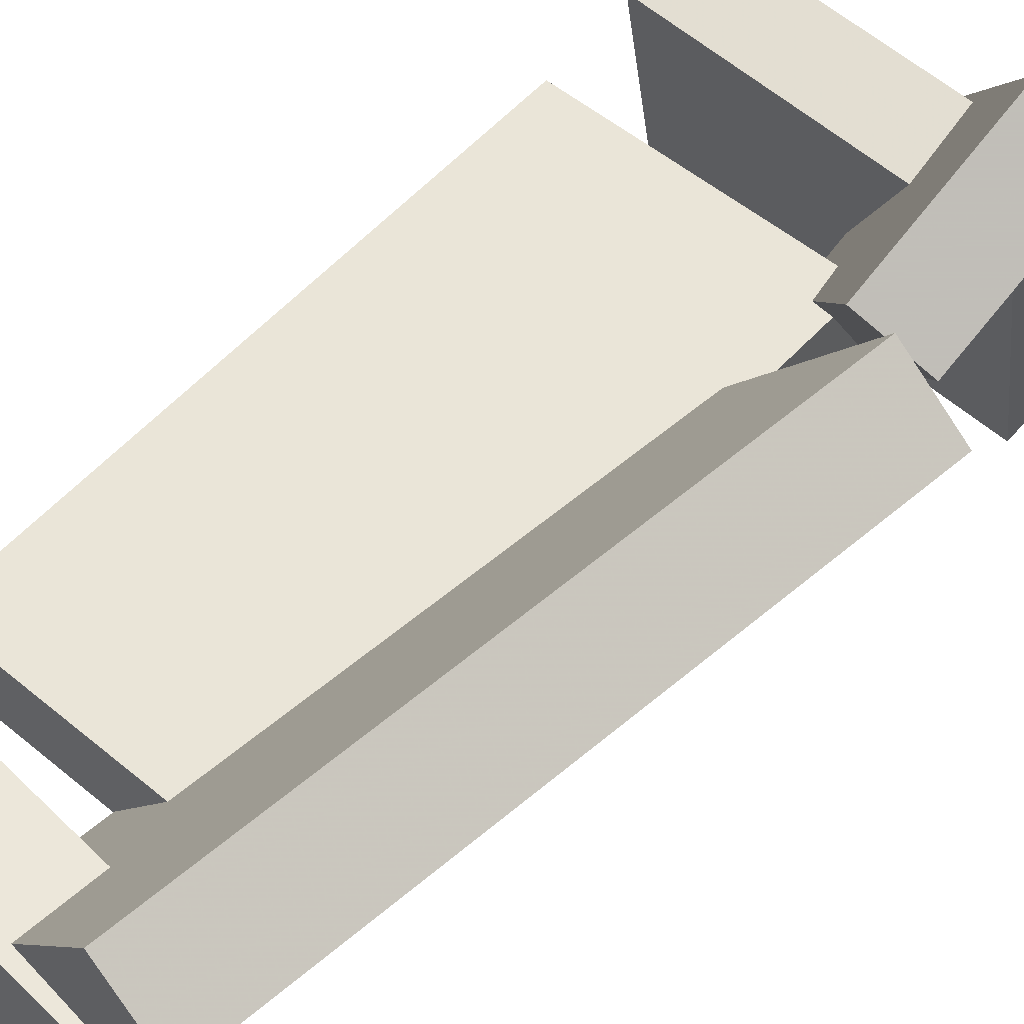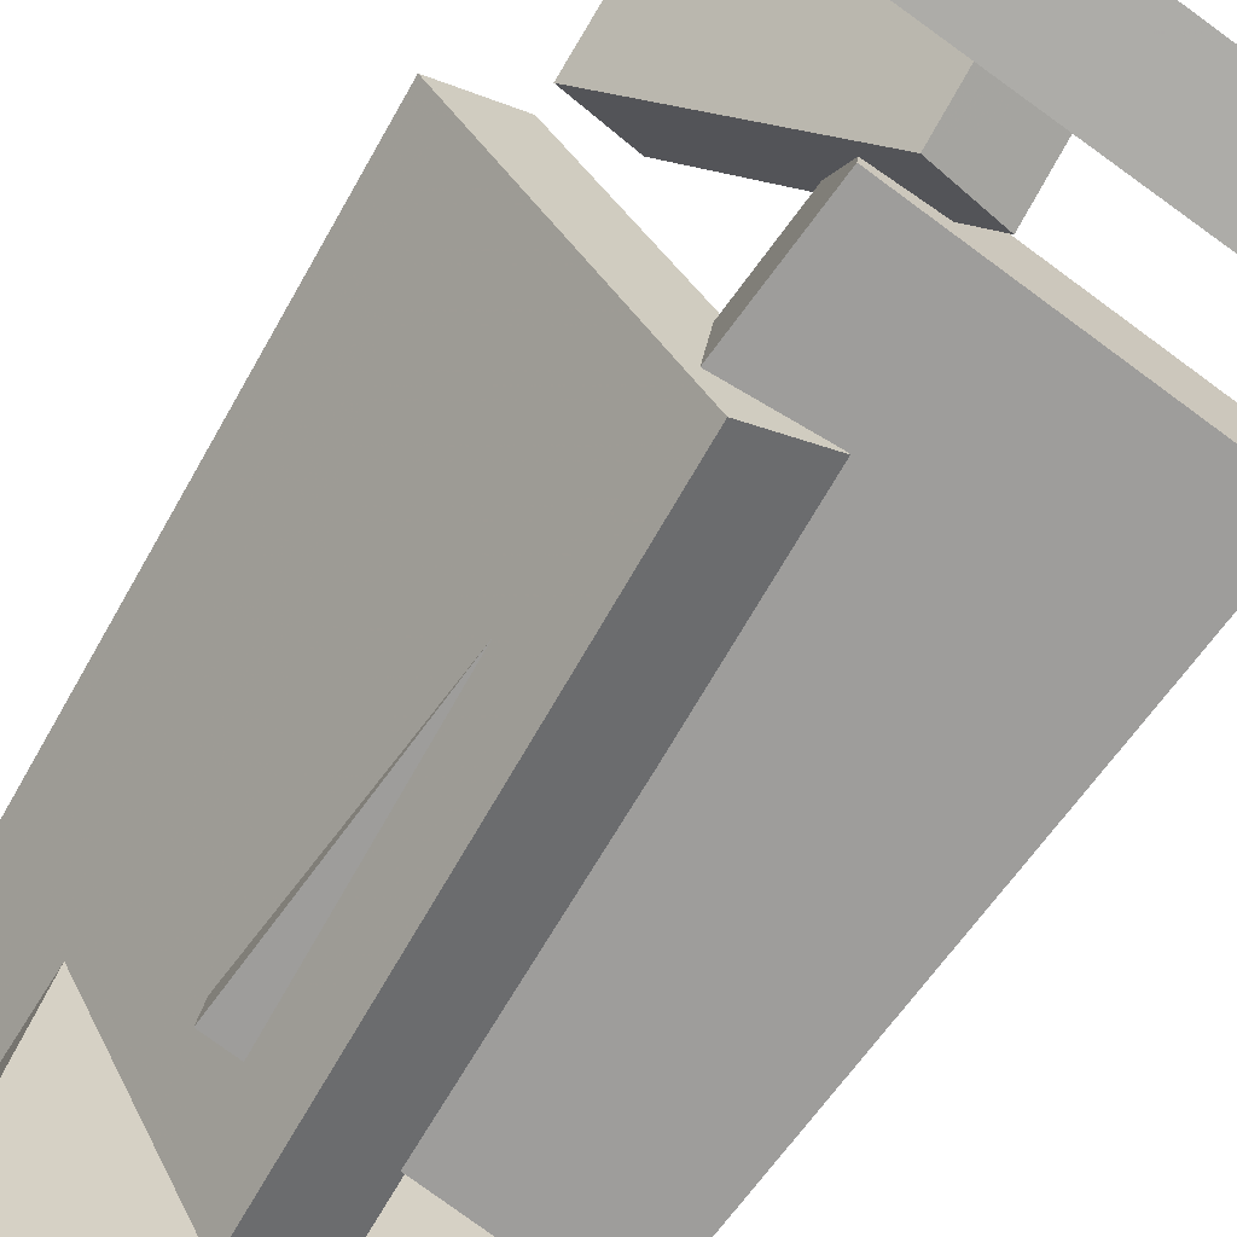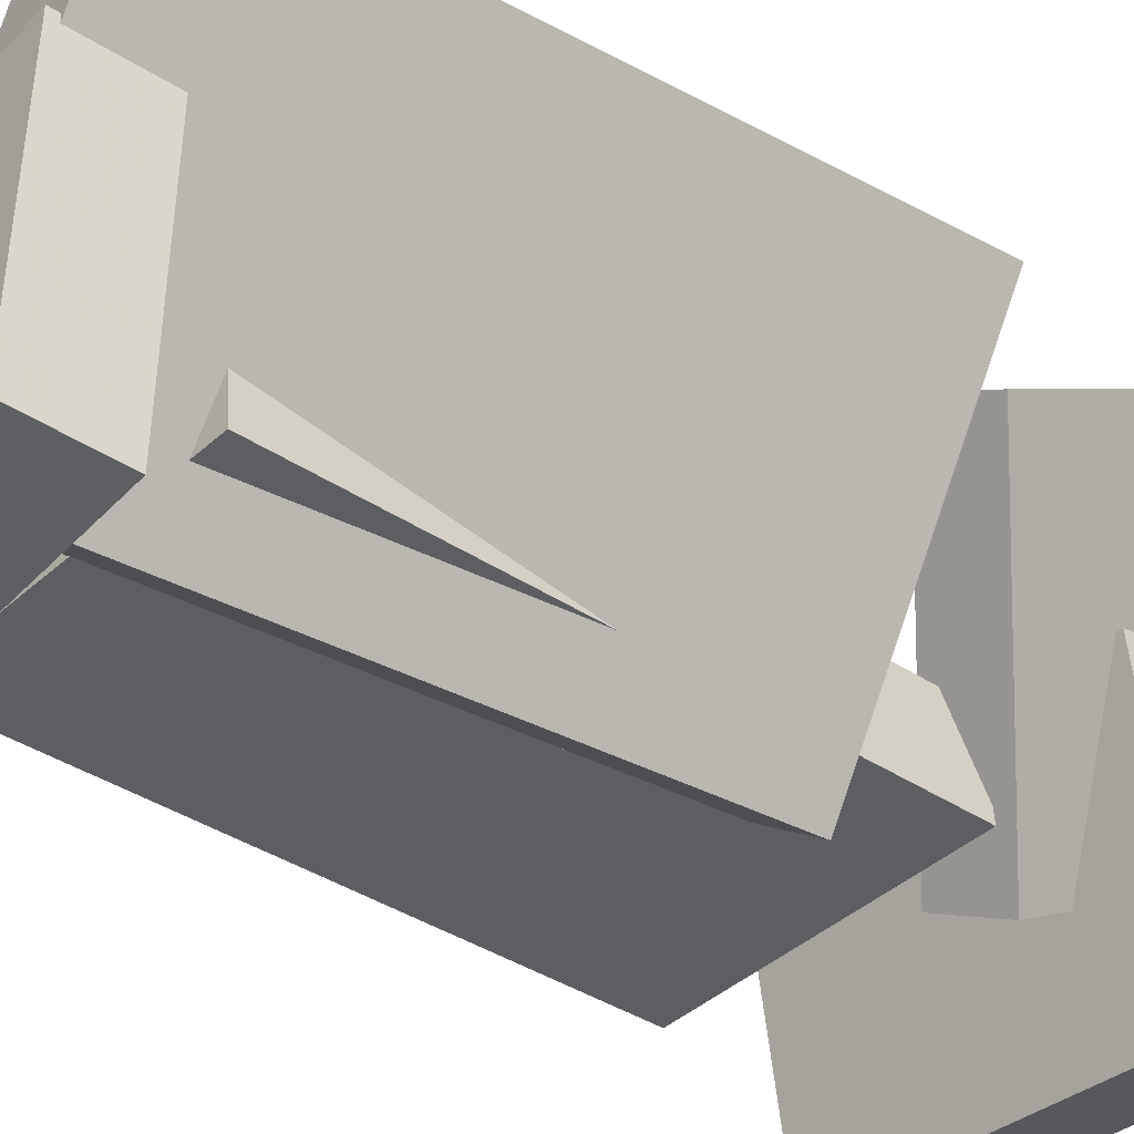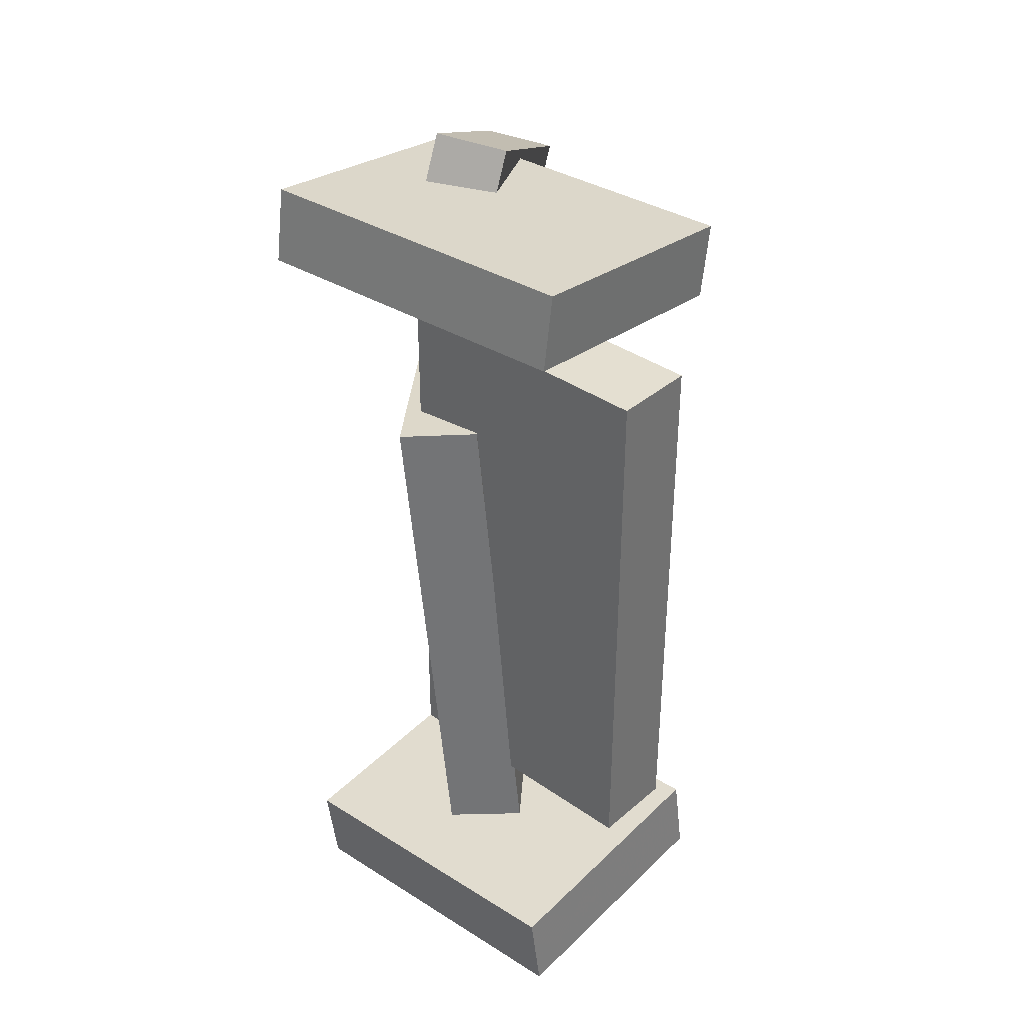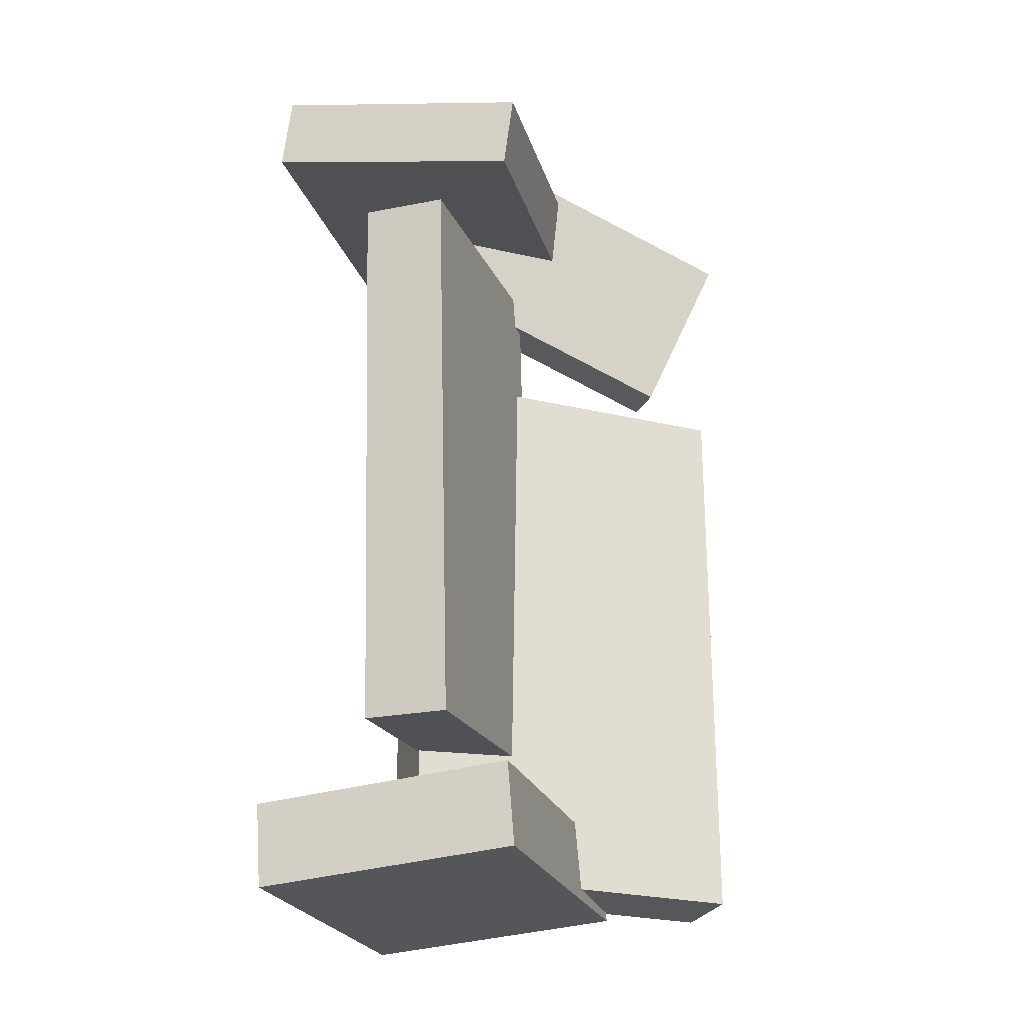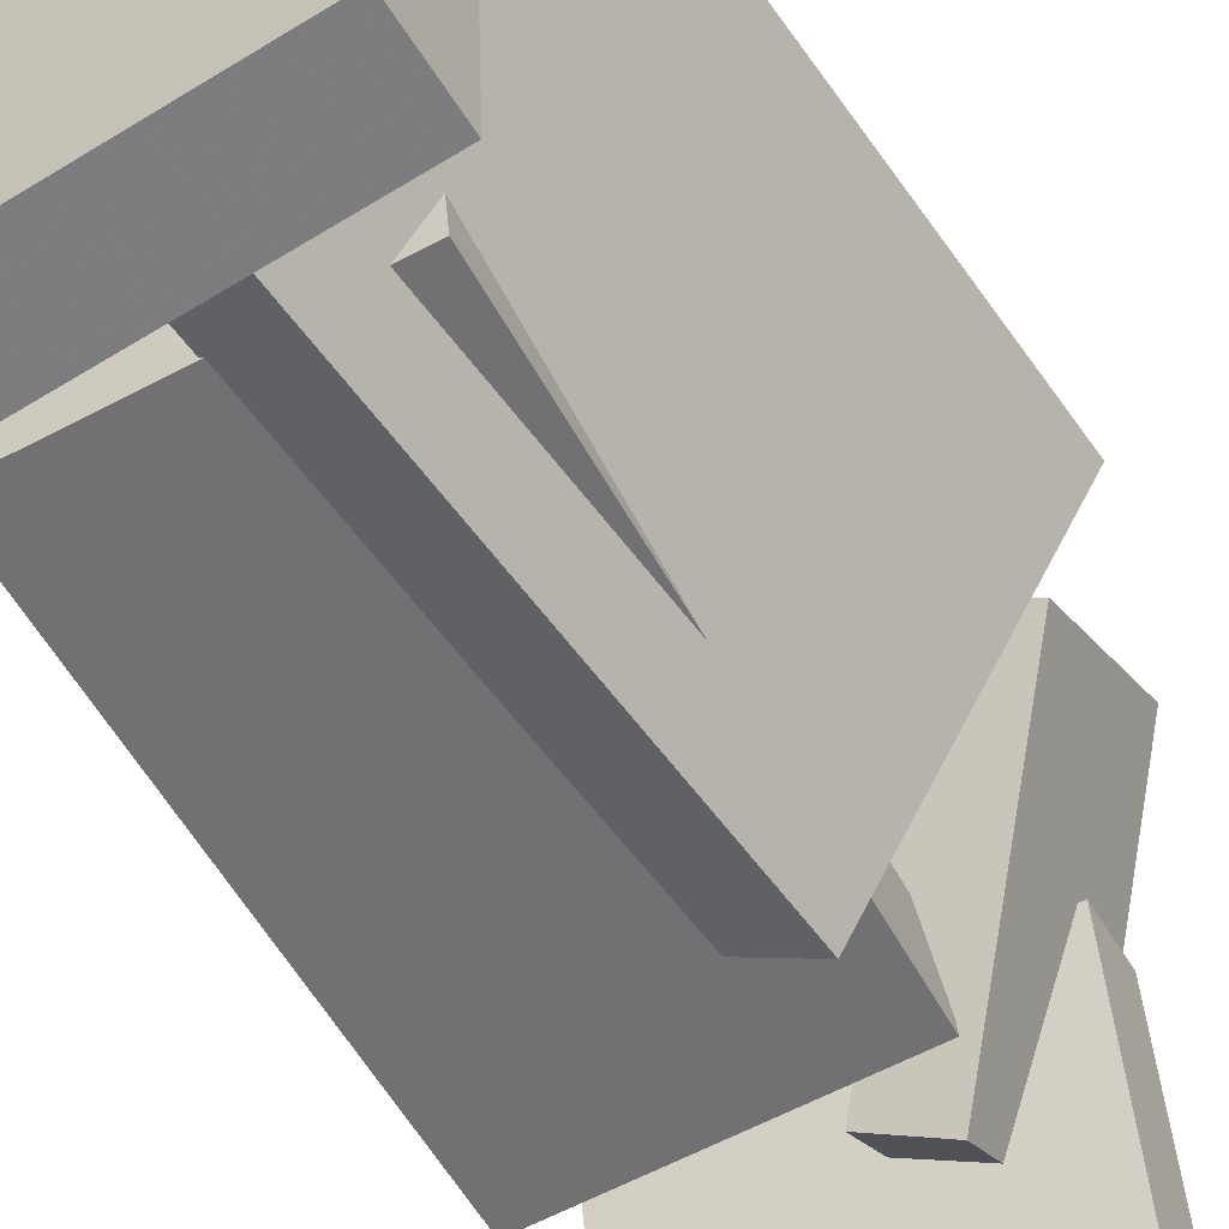
<metadata>
{"format":"obj","ext":"obj","renderer":"f3d","projection":"perspective","resolution":1024,"background":"white","views":[{"elev":59.3,"azim":-136.8,"up":"+Y"},{"elev":-69.1,"azim":-34.9,"up":"+Y"},{"elev":-33.2,"azim":-131.7,"up":"+Y"},{"elev":35.4,"azim":36.4,"up":"+Z"},{"elev":-21.2,"azim":102.2,"up":"+Z"},{"elev":-51.4,"azim":-151.8,"up":"+Y"}]}
</metadata>
<code>
v -0.1444 -0.169 0.3456
v -0.143 -0.1601 0.4108
v -0.139 0.06275 0.3139
v -0.1376 0.07164 0.3791
v 0.1481 -0.1766 0.3404
v 0.1495 -0.1677 0.4055
v 0.1536 0.05514 0.3086
v 0.155 0.06402 0.3738
f 1.0 7.0 5.0
f 1.0 3.0 7.0
f 1.0 4.0 3.0
f 1.0 2.0 4.0
f 3.0 8.0 7.0
f 3.0 4.0 8.0
f 5.0 7.0 8.0
f 5.0 8.0 6.0
f 1.0 5.0 6.0
f 1.0 6.0 2.0
f 2.0 6.0 8.0
f 2.0 8.0 4.0
v -0.09228 -0.09298 -0.385
v -0.08909 -0.09701 -0.3561
v -0.07586 -0.01291 -0.3756
v -0.07267 -0.01694 -0.3468
v -0.05718 -0.09962 -0.3898
v -0.05398 -0.1036 -0.3609
v -0.04076 -0.01954 -0.3804
v -0.03756 -0.02357 -0.3516
f 9.0 15.0 13.0
f 9.0 11.0 15.0
f 9.0 12.0 11.0
f 9.0 10.0 12.0
f 11.0 16.0 15.0
f 11.0 12.0 16.0
f 13.0 15.0 16.0
f 13.0 16.0 14.0
f 9.0 13.0 14.0
f 9.0 14.0 10.0
f 10.0 14.0 16.0
f 10.0 16.0 12.0
v -0.07212 -0.09949 0.1515
v -0.01024 -0.06071 0.1581
v -0.2361 0.1641 0.1401
v -0.1742 0.2029 0.1467
v -0.02174 -0.09077 -0.3704
v 0.04015 -0.05199 -0.3638
v -0.1857 0.1728 -0.3818
v -0.1238 0.2116 -0.3752
f 17.0 23.0 21.0
f 17.0 19.0 23.0
f 17.0 20.0 19.0
f 17.0 18.0 20.0
f 19.0 24.0 23.0
f 19.0 20.0 24.0
f 21.0 23.0 24.0
f 21.0 24.0 22.0
f 17.0 21.0 22.0
f 17.0 22.0 18.0
f 18.0 22.0 24.0
f 18.0 24.0 20.0
v -0.1538 -0.1377 -0.4088
v -0.1588 -0.1446 -0.3332
v -0.1325 0.09623 -0.386
v -0.1374 0.08934 -0.3105
v 0.1436 -0.1665 -0.3919
v 0.1387 -0.1734 -0.3163
v 0.165 0.06744 -0.3691
v 0.16 0.06055 -0.2936
f 25.0 31.0 29.0
f 25.0 27.0 31.0
f 25.0 28.0 27.0
f 25.0 26.0 28.0
f 27.0 32.0 31.0
f 27.0 28.0 32.0
f 29.0 31.0 32.0
f 29.0 32.0 30.0
f 25.0 29.0 30.0
f 25.0 30.0 26.0
f 26.0 30.0 32.0
f 26.0 32.0 28.0
v -0.0137 -0.07111 0.2797
v -0.07221 -0.09542 0.2897
v -0.1265 0.1552 0.17
v -0.185 0.1309 0.18
v -0.01736 -0.00361 0.4228
v -0.07587 -0.02792 0.4328
v -0.1301 0.2227 0.3131
v -0.1886 0.1984 0.3231
f 33.0 39.0 37.0
f 33.0 35.0 39.0
f 33.0 36.0 35.0
f 33.0 34.0 36.0
f 35.0 40.0 39.0
f 35.0 36.0 40.0
f 37.0 39.0 40.0
f 37.0 40.0 38.0
f 33.0 37.0 38.0
f 33.0 38.0 34.0
f 34.0 38.0 40.0
f 34.0 40.0 36.0
v -0.08326 0.03144 -0.2432
v -0.09084 -0.04402 -0.2445
v -0.07568 0.0217 0.2652
v -0.08326 -0.05375 0.2639
v 0.1666 0.006403 -0.2474
v 0.159 -0.06905 -0.2487
v 0.1742 -0.003333 0.261
v 0.1666 -0.07879 0.2597
f 41.0 47.0 45.0
f 41.0 43.0 47.0
f 41.0 44.0 43.0
f 41.0 42.0 44.0
f 43.0 48.0 47.0
f 43.0 44.0 48.0
f 45.0 47.0 48.0
f 45.0 48.0 46.0
f 41.0 45.0 46.0
f 41.0 46.0 42.0
f 42.0 46.0 48.0
f 42.0 48.0 44.0

</code>
